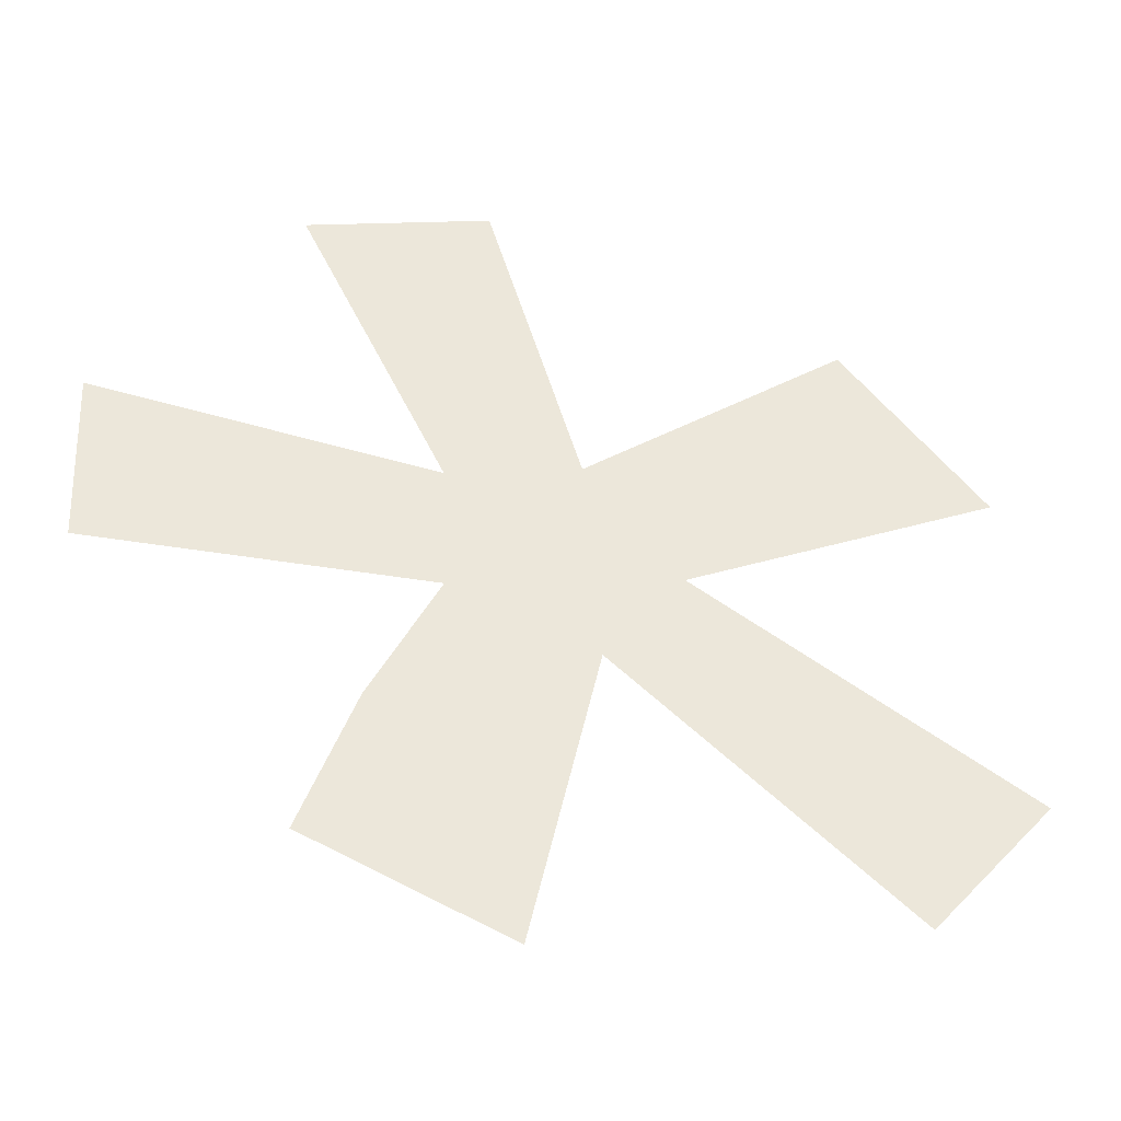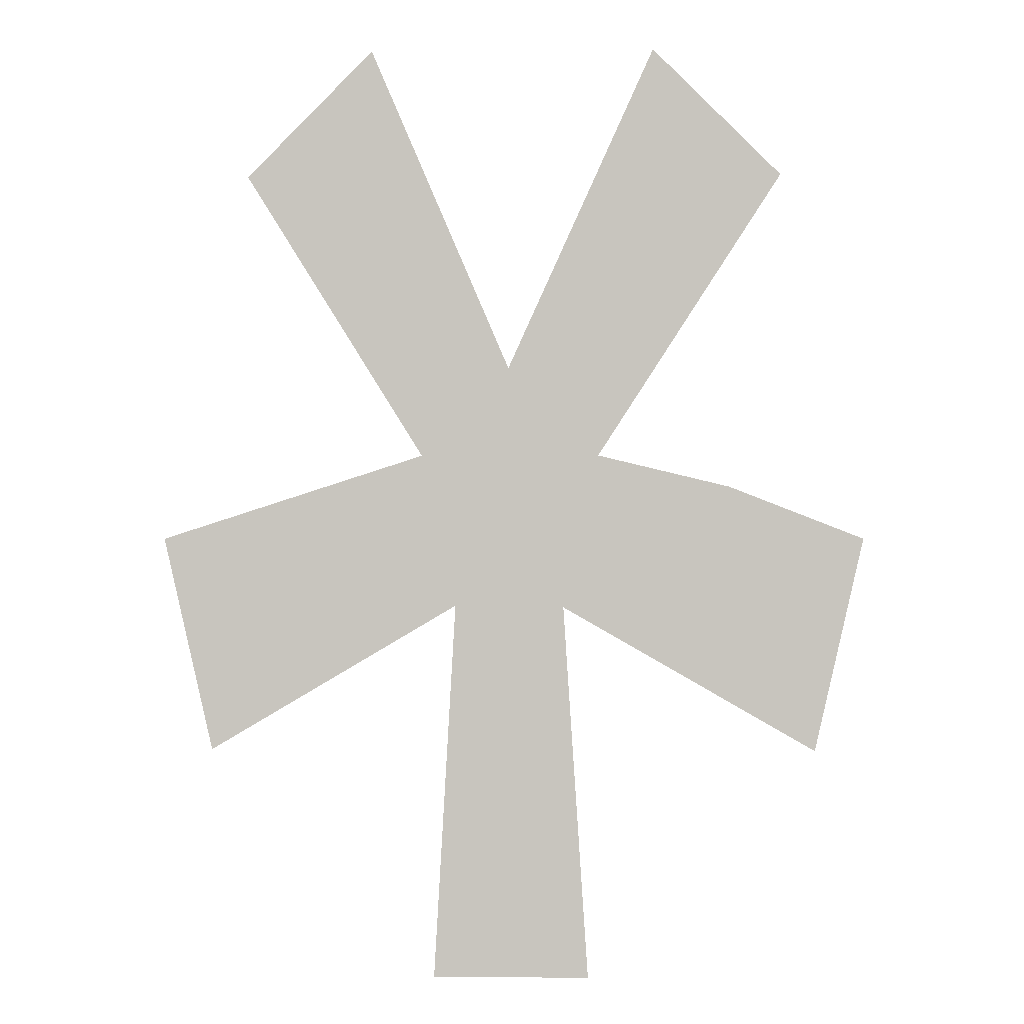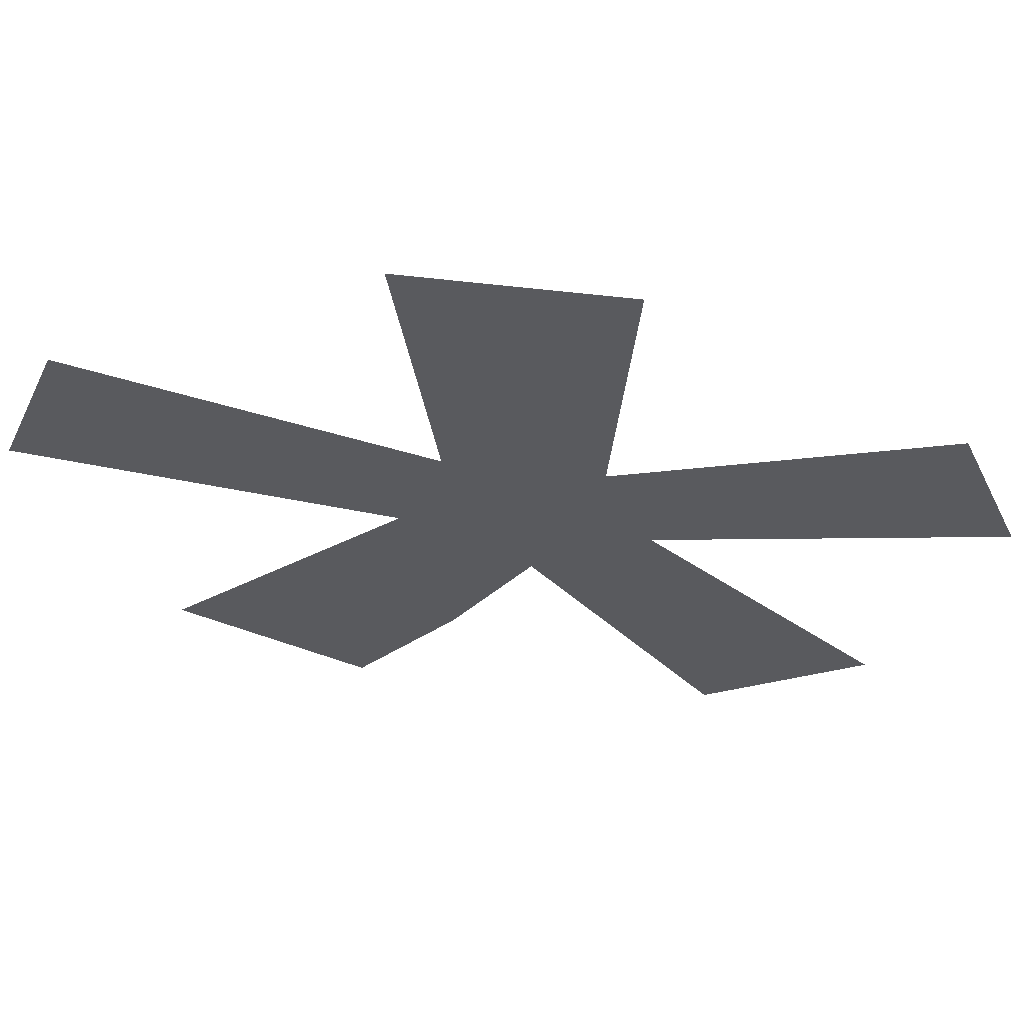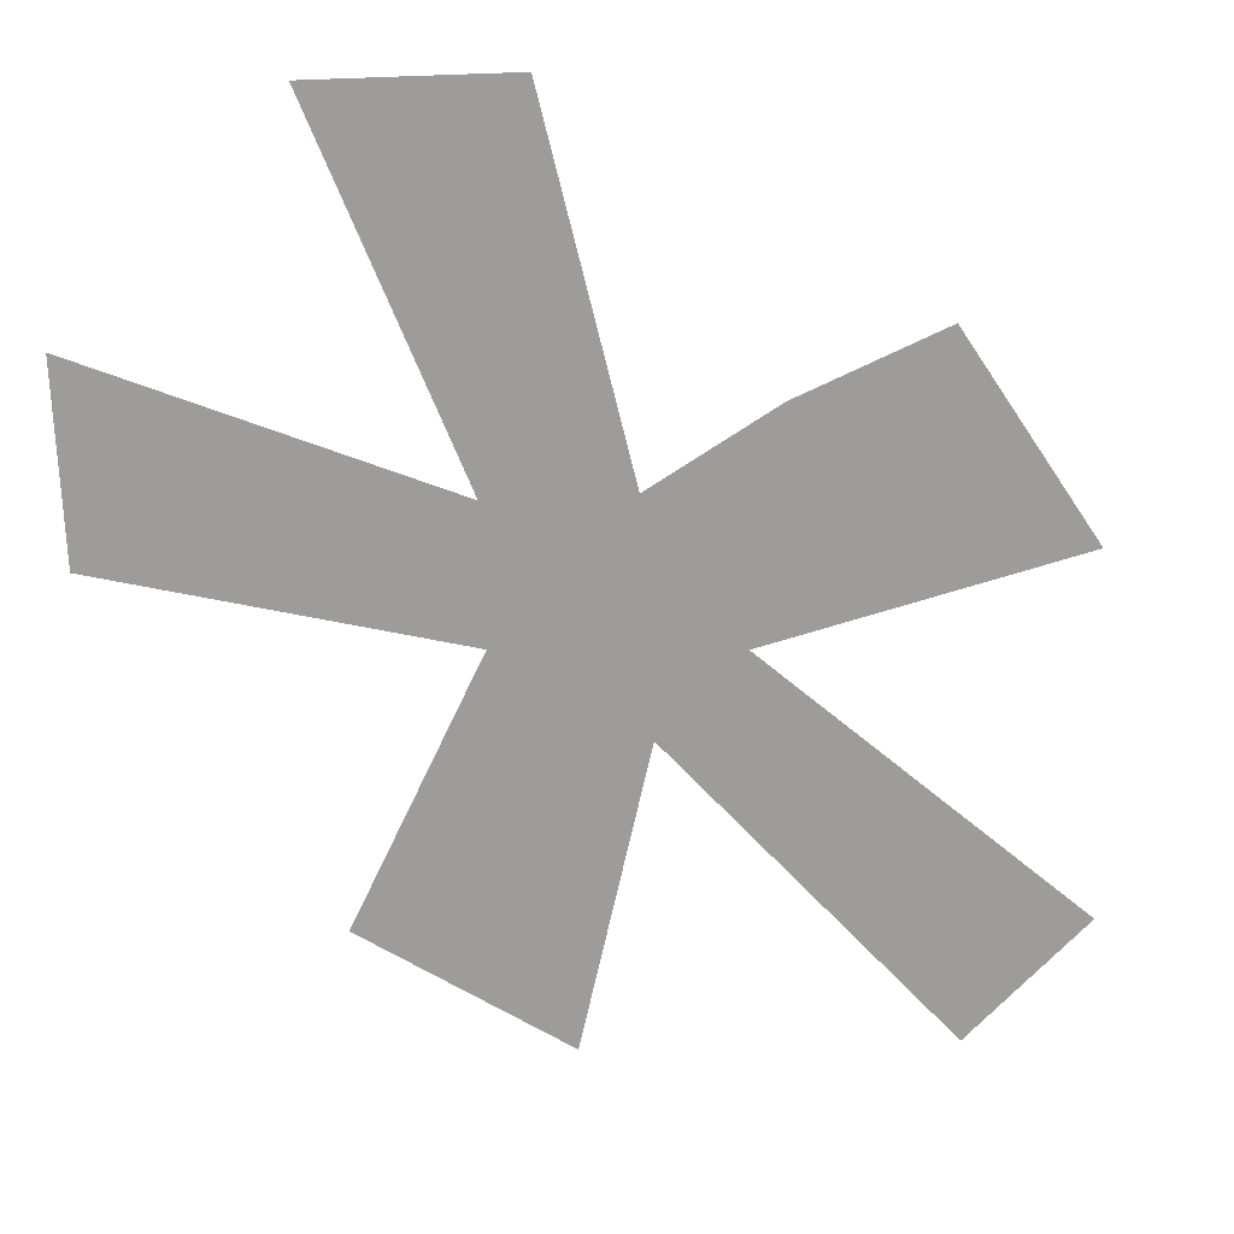
<metadata>
{"format":"obj","ext":"obj","renderer":"f3d","projection":"perspective","resolution":1024,"background":"white","views":[{"elev":50.8,"azim":132.5,"up":"+Y"},{"elev":-0.9,"azim":2.1,"up":"+Z"},{"elev":-31.9,"azim":-112.6,"up":"+Y"},{"elev":-70.2,"azim":46.9,"up":"+Y"}]}
</metadata>
<code>
o __1_12/__1213/mesh113/mesh113-geometry#mesh113-geometry
v -0.1299 -0.1679 0.127
v -0.1279 -0.1679 0.1298
v -0.1304 -0.1679 0.129
v -0.1276 -0.1679 0.1284
v -0.1271 -0.1679 0.1306
v -0.1284 -0.1679 0.1337
v -0.1263 -0.168 0.1248
v -0.1296 -0.1679 0.1325
v -0.1278 -0.168 0.1248
v -0.1265 -0.1679 0.1283
v -0.1257 -0.1679 0.1337
v -0.1262 -0.1679 0.1298
v -0.1242 -0.1679 0.127
v -0.1245 -0.1679 0.1325
v -0.125 -0.1679 0.1295
v -0.1237 -0.1679 0.129
f 1 2 3
f 2 1 4
f 3 2 1
f 4 1 2
f 5 2 4
f 4 2 5
f 6 2 5
f 5 2 6
f 4 7 5
f 5 7 4
f 2 6 8
f 8 6 2
f 7 4 9
f 9 4 7
f 5 7 10
f 10 7 5
f 10 11 5
f 5 11 10
f 11 10 12
f 12 10 11
f 13 12 10
f 10 12 13
f 11 12 14
f 14 12 11
f 12 13 15
f 15 13 12
f 15 13 16
f 16 13 15

</code>
